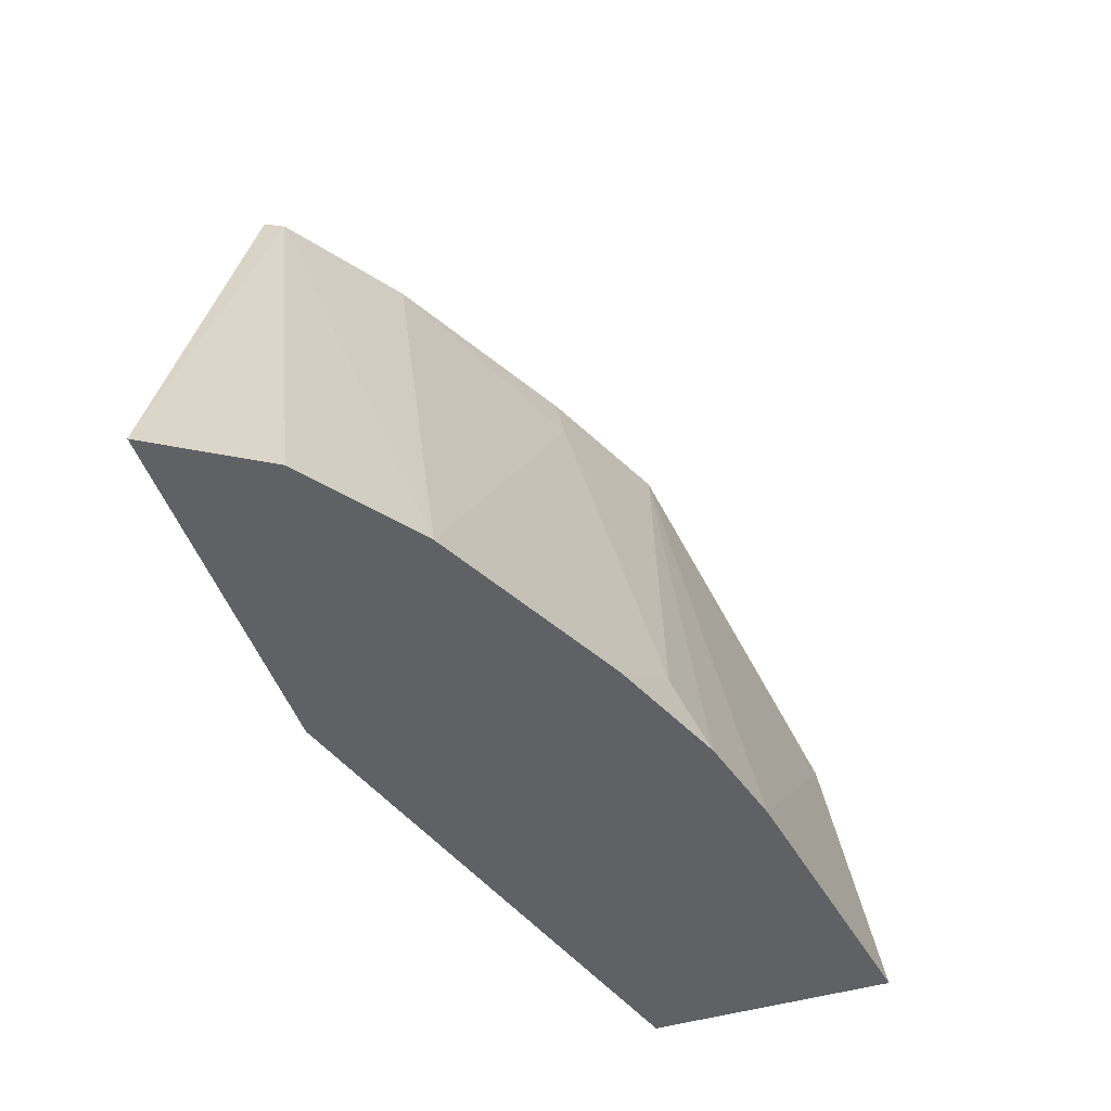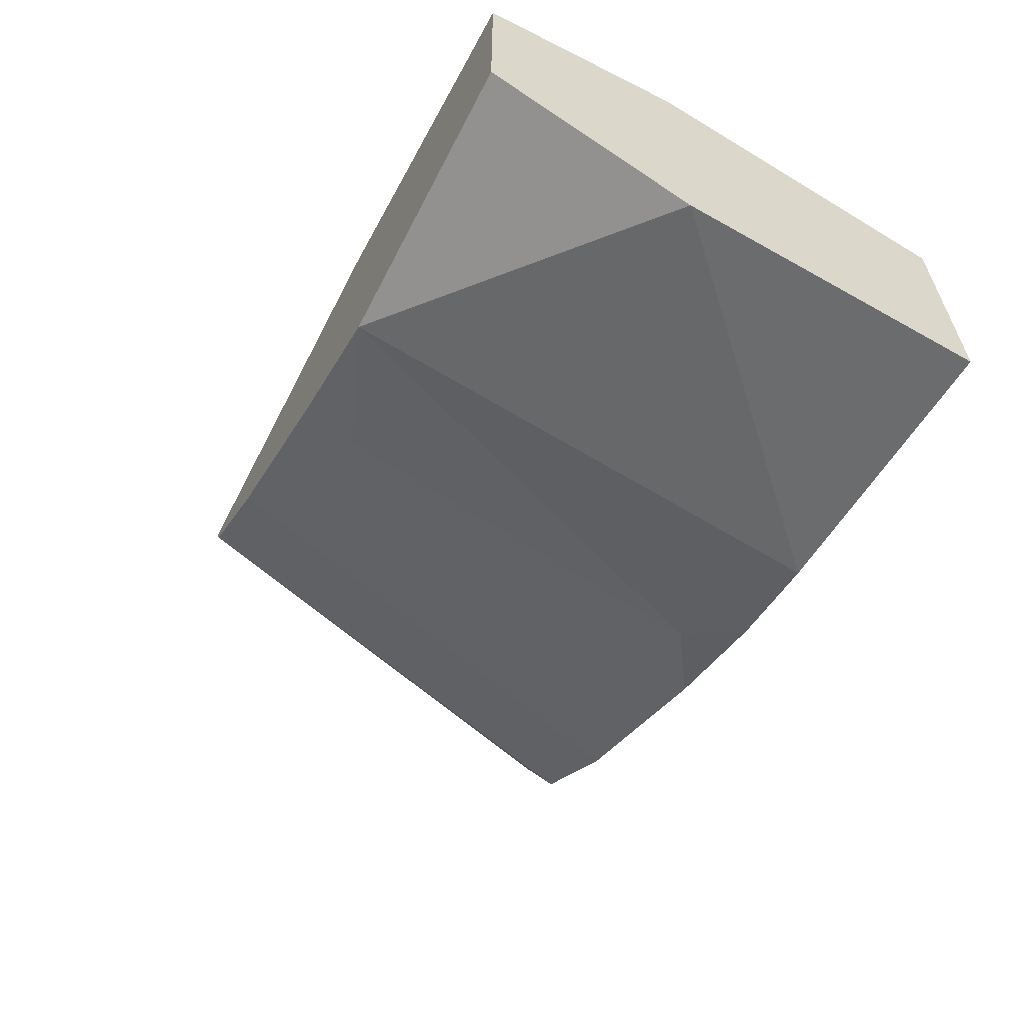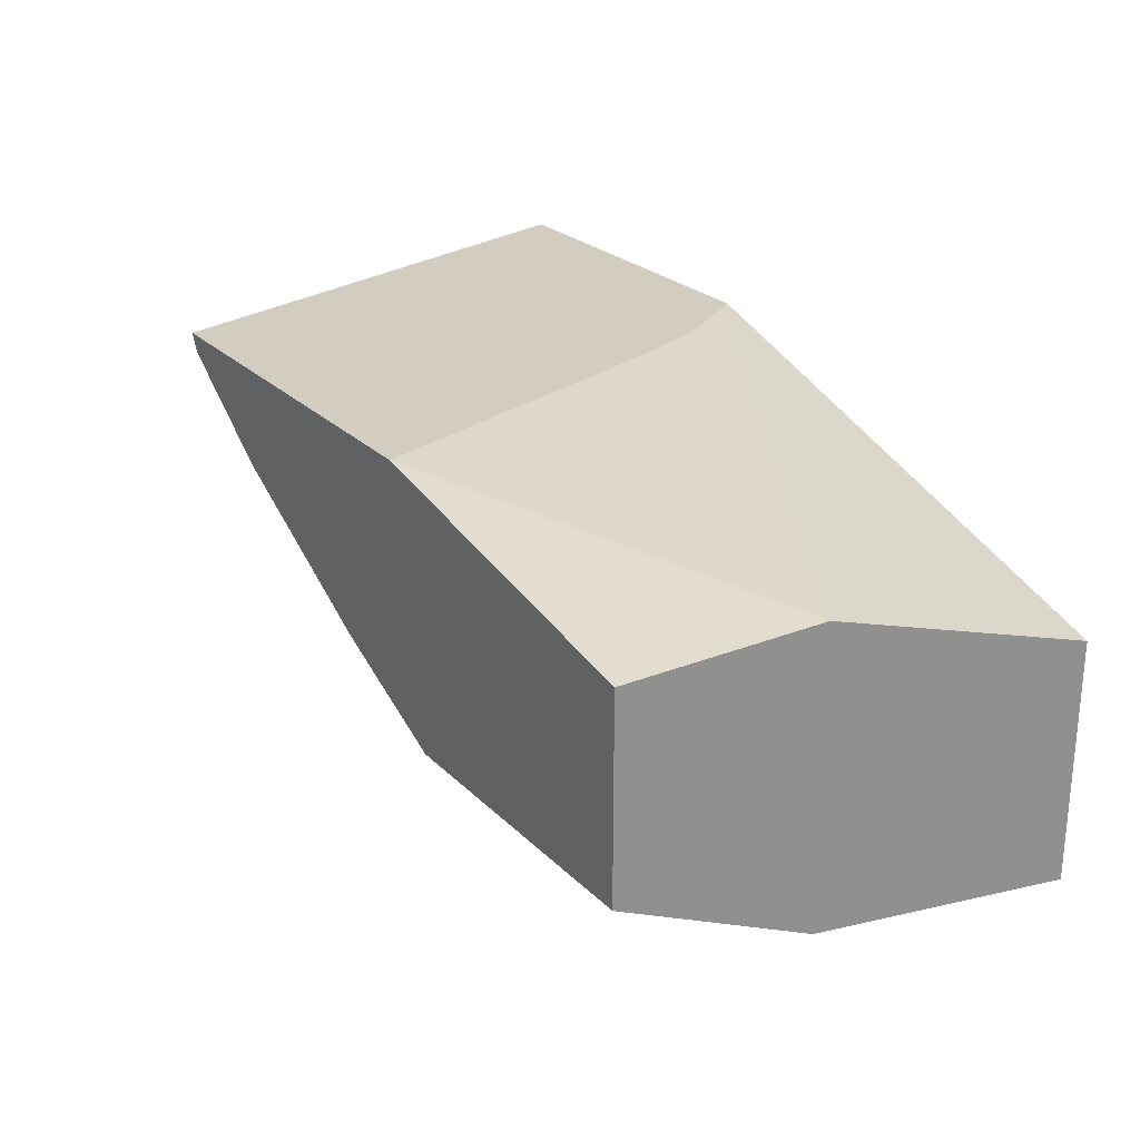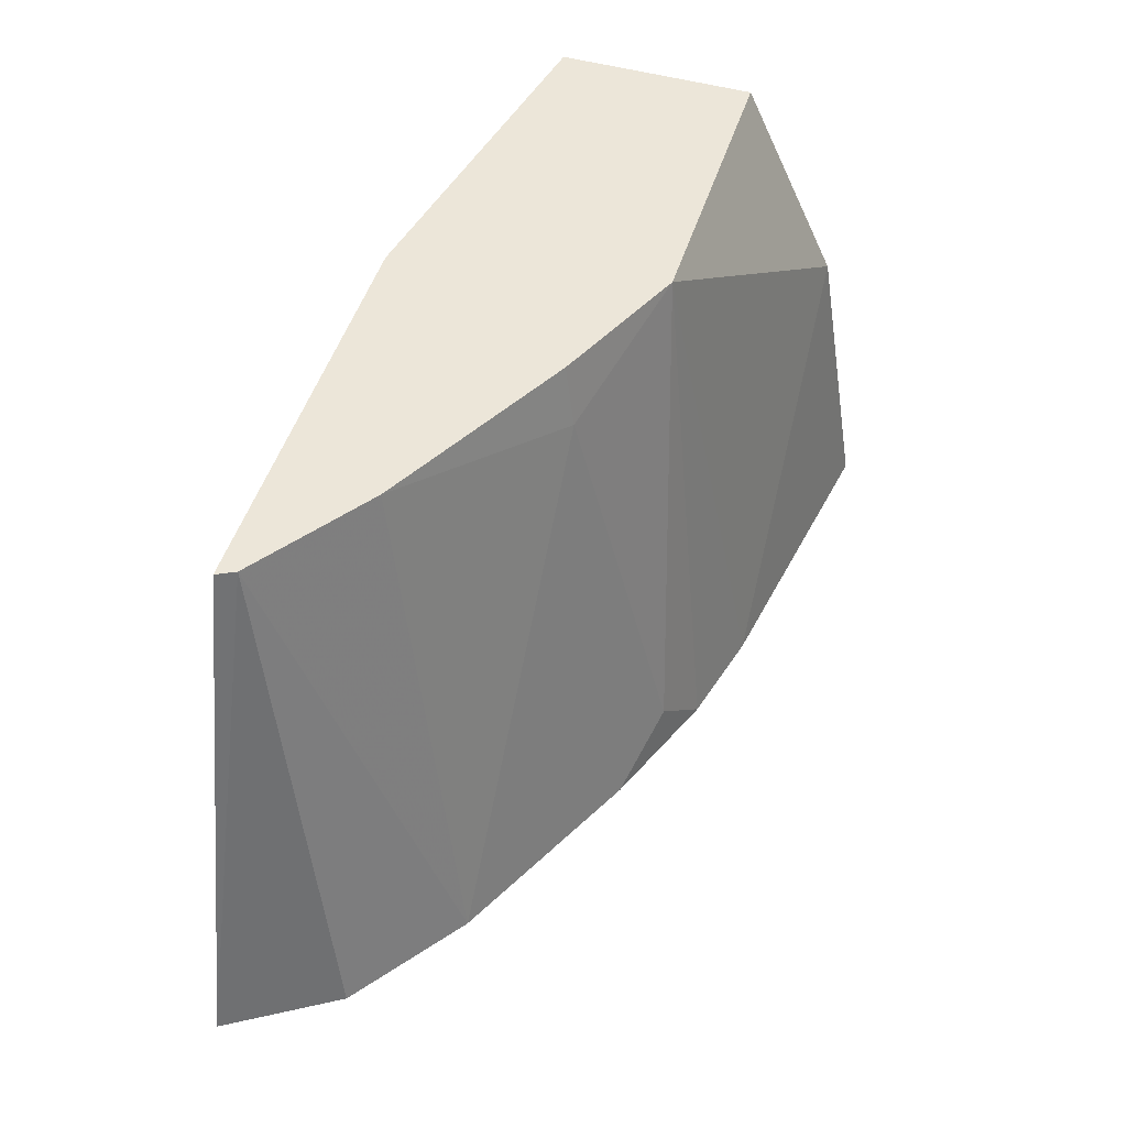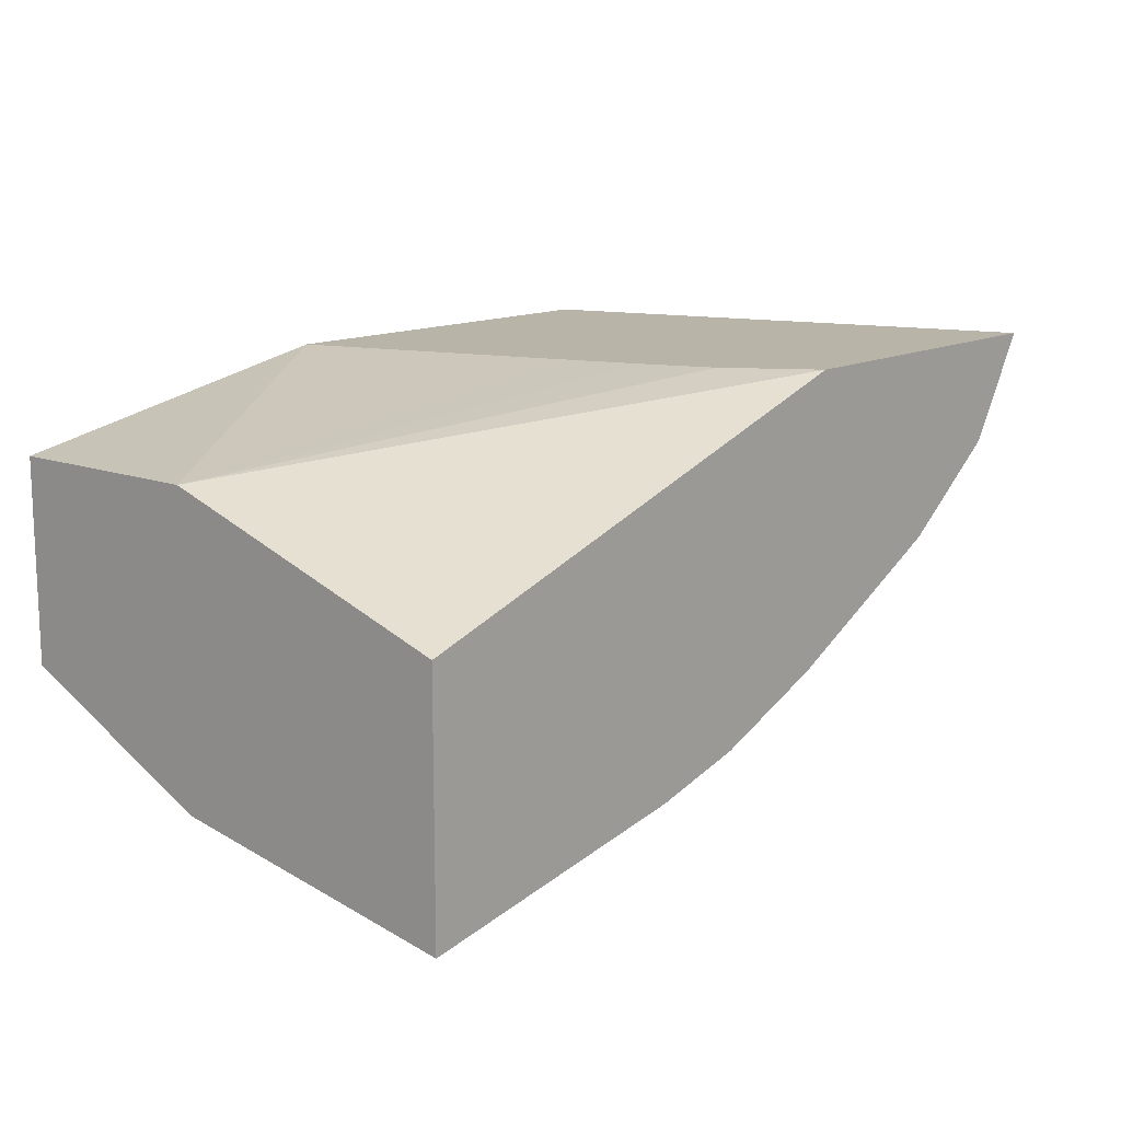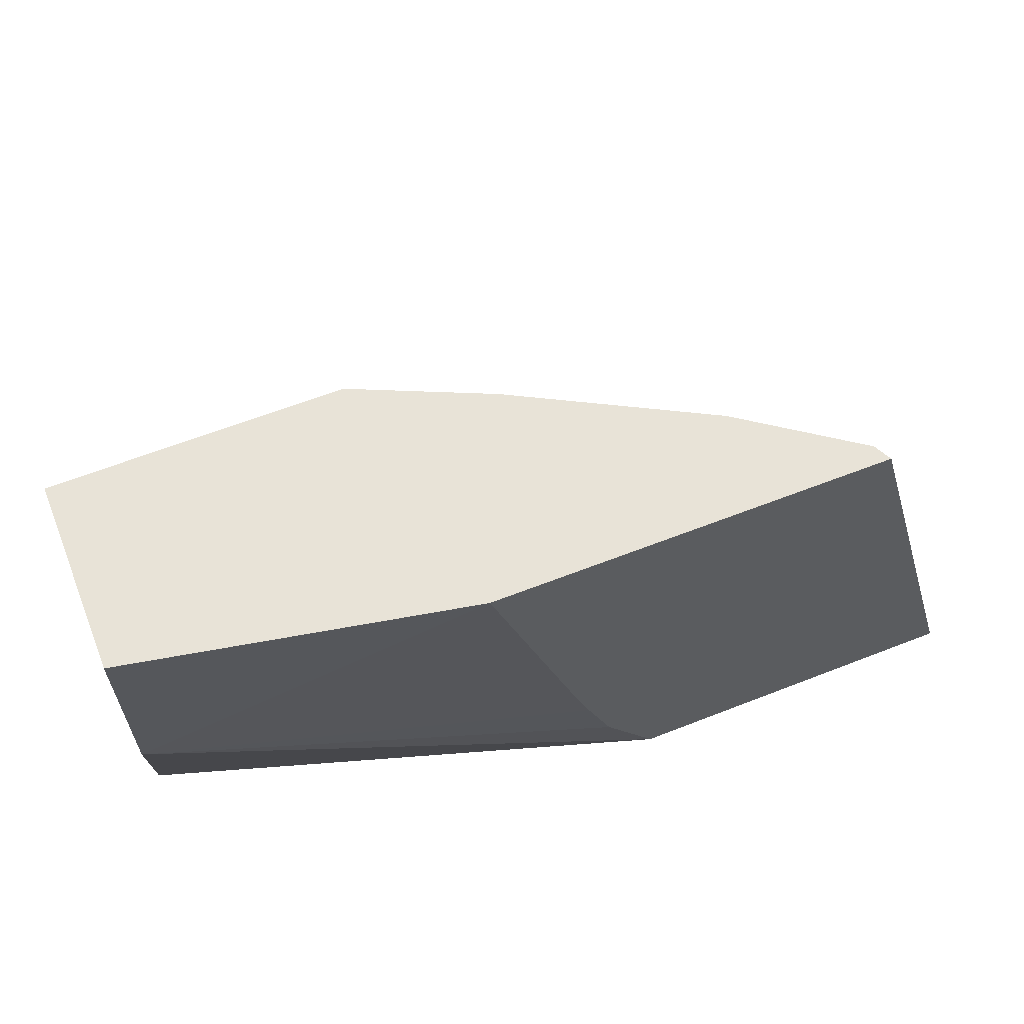
<metadata>
{"format":"obj","ext":"obj","renderer":"f3d","projection":"perspective","resolution":1024,"background":"white","views":[{"elev":-47.3,"azim":108.6,"up":"+Y"},{"elev":-59.8,"azim":-117.2,"up":"+Z"},{"elev":24.7,"azim":-123.1,"up":"+Z"},{"elev":49.5,"azim":107.3,"up":"+Y"},{"elev":13.3,"azim":-49.5,"up":"+Z"},{"elev":61.5,"azim":-21.8,"up":"+Y"}]}
</metadata>
<code>
v 0.000253 0.03433 -0.3104
v 0.000253 0.03448 -0.3103
v 0.000253 0.03433 -0.3965
v 0.1869 0.03433 -0.2523
v 0.000253 0.1379 -0.2758
v 0.000253 0.1378 -0.3792
v 0.1035 0.03433 -0.3793
v 0.3122 0.03433 -0.2523
v 0.1677 0.06429 -0.2523
v 0.1199 0.21 -0.2523
v 0.000253 0.21 -0.2758
v 0.1583 0.08934 -0.2523
v 0.1497 0.1152 -0.2523
v 0.000253 0.21 -0.3448
v 0.1034 0.21 -0.3448
v 0.1377 0.03433 -0.3707
v 0.2896 0.03433 -0.2896
v 0.2586 0.21 -0.2586
v 0.2617 0.21 -0.2523
v 0.1511 0.21 -0.3235
v 0.1551 0.1896 -0.3275
v 0.1551 0.05172 -0.362
v 0.1811 0.03433 -0.3535
v 0.25 0.03433 -0.319
v 0.2183 0.21 -0.2873
f 6 14 15
f 10 20 15
f 6 15 7
f 7 15 16
f 8 17 18
f 8 18 19
f 10 19 18
f 10 18 25
f 10 25 20
f 10 14 11
f 20 25 21
f 15 21 22
f 15 22 16
f 16 22 23
f 17 24 18
f 18 24 25
f 21 23 22
f 21 25 24
f 21 24 23
f 5 13 10
f 15 20 21
f 5 12 13
f 10 15 14
f 5 10 11
f 1 2 5
f 1 5 11
f 1 11 14
f 1 14 6
f 1 6 3
f 1 7 16
f 1 16 23
f 1 23 24
f 1 24 17
f 1 17 8
f 1 3 7
f 1 8 4
f 1 4 2
f 2 4 5
f 3 6 7
f 4 8 19
f 4 19 10
f 4 10 13
f 4 13 12
f 4 12 9
f 4 9 5
f 5 9 12

</code>
